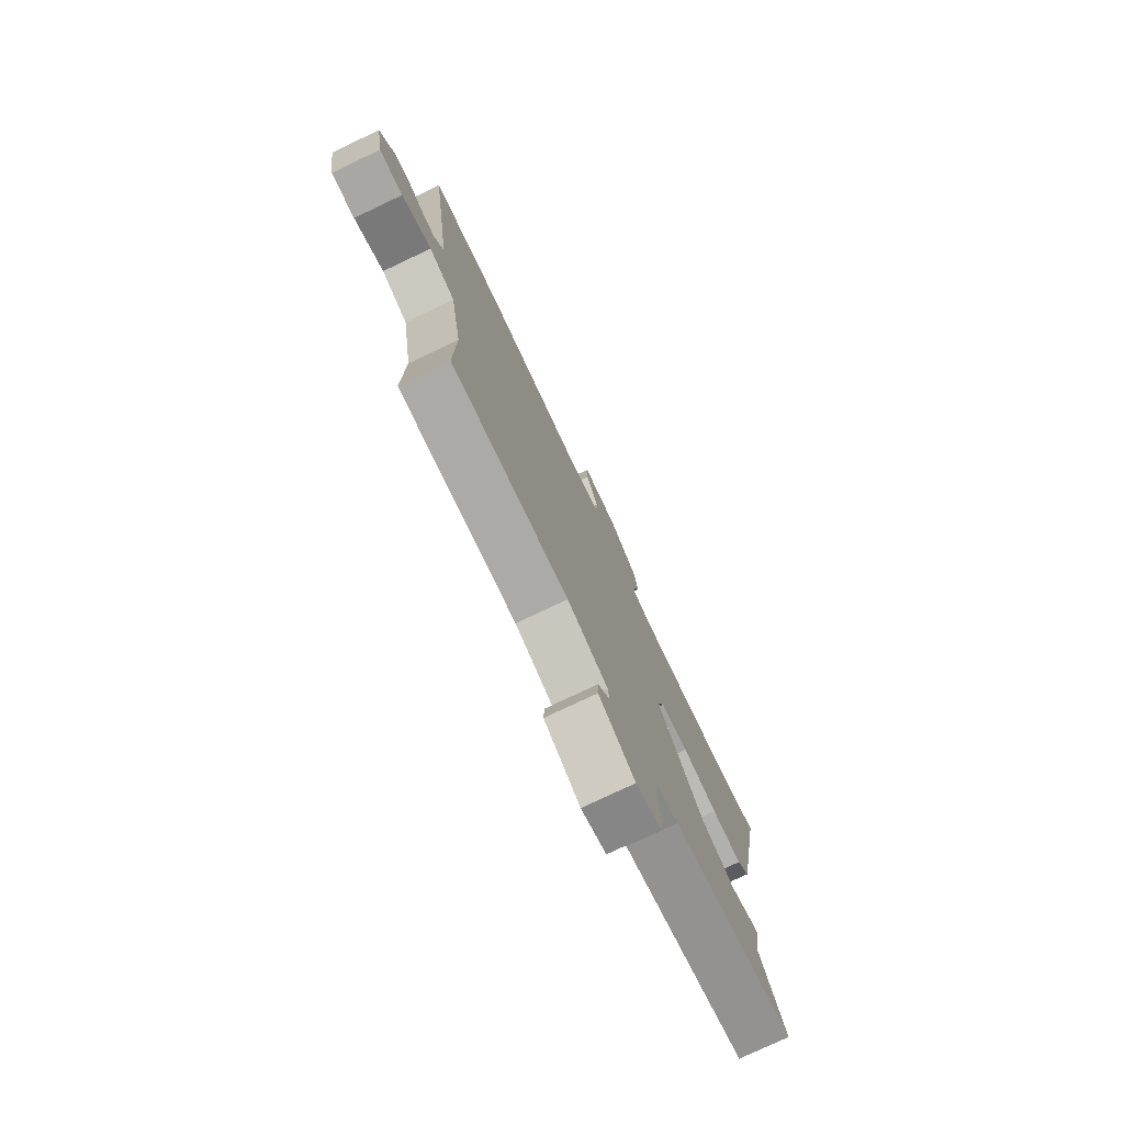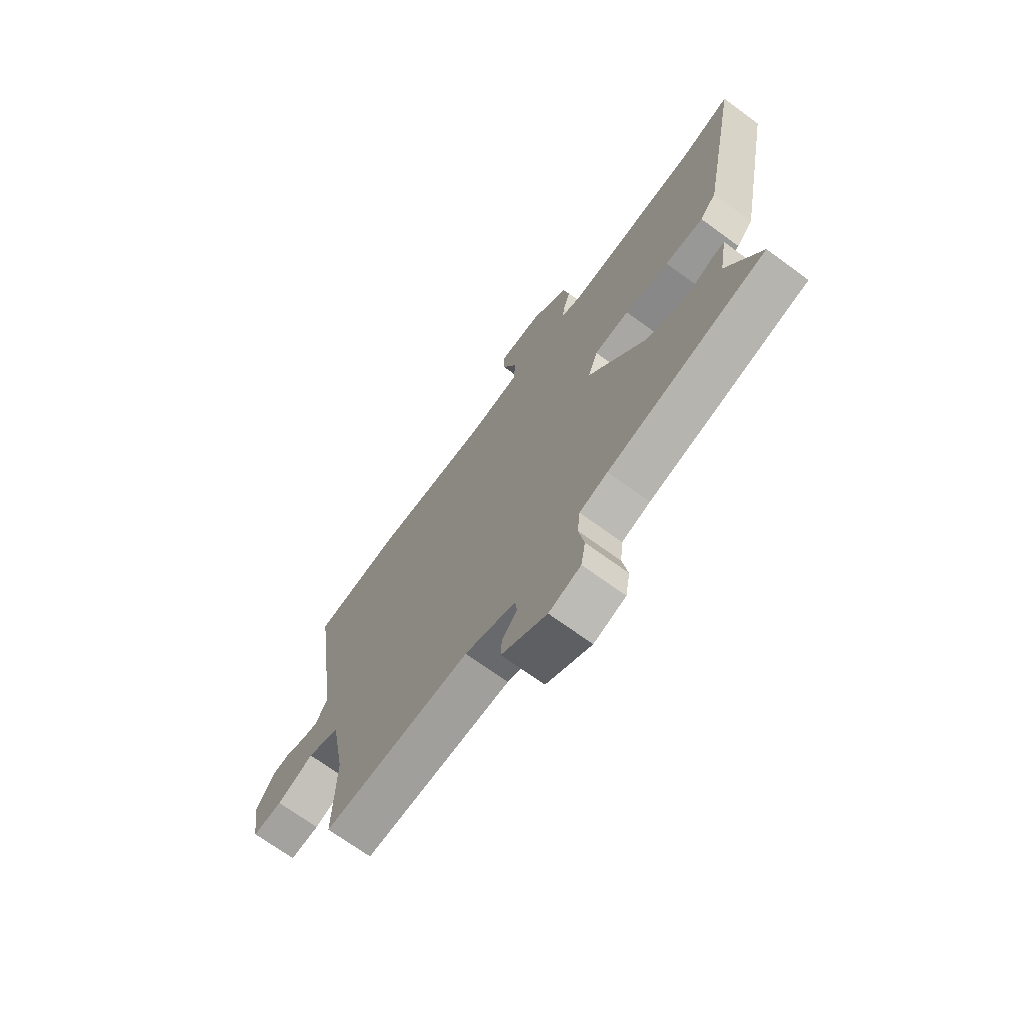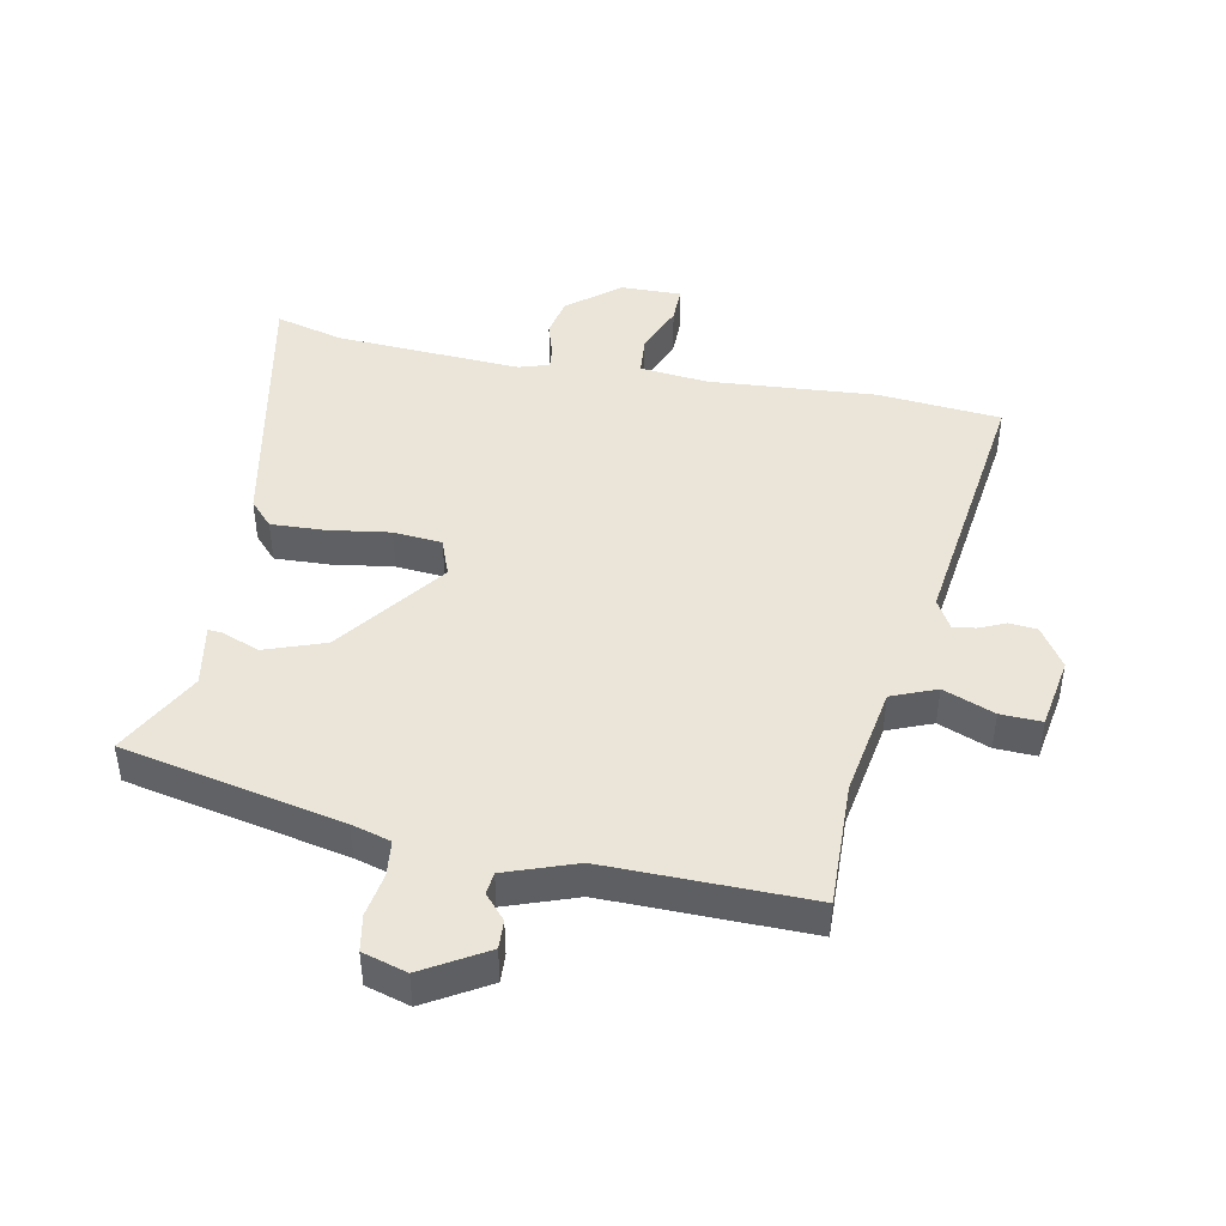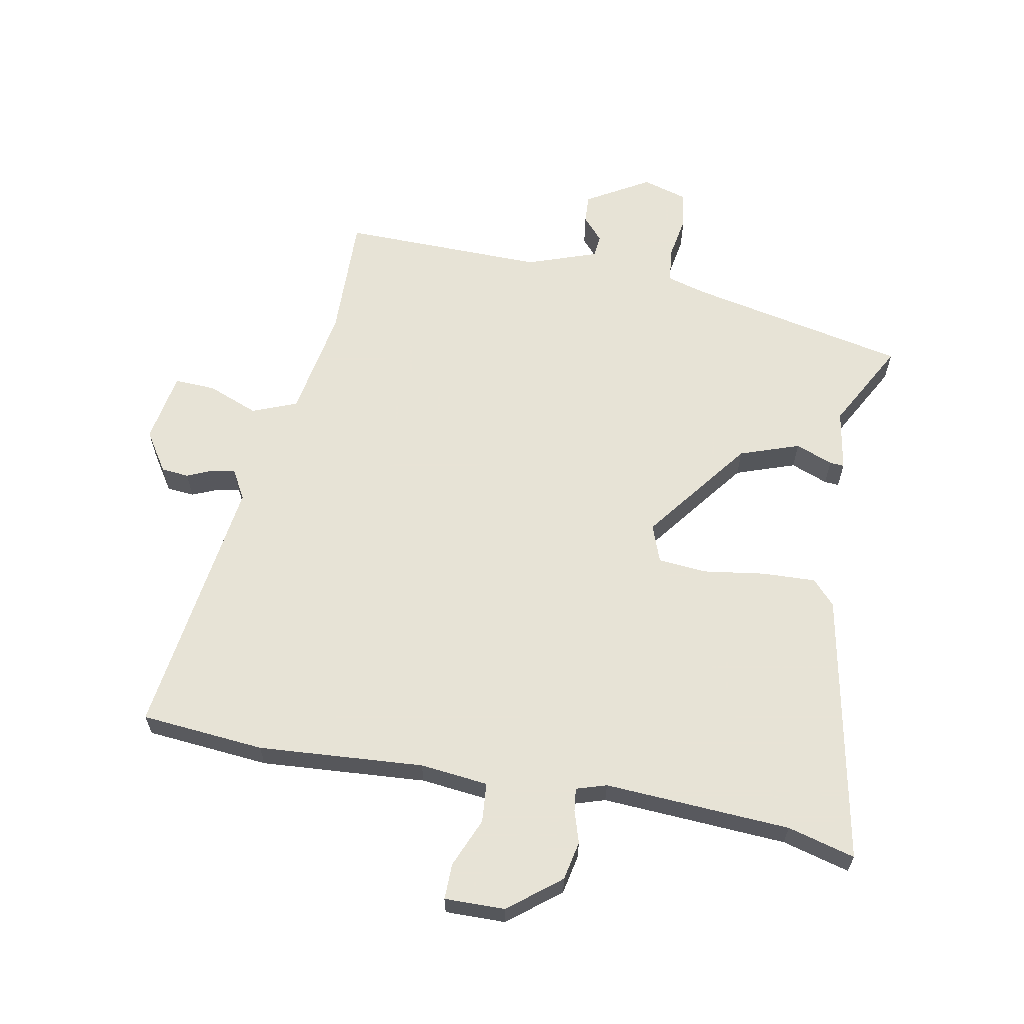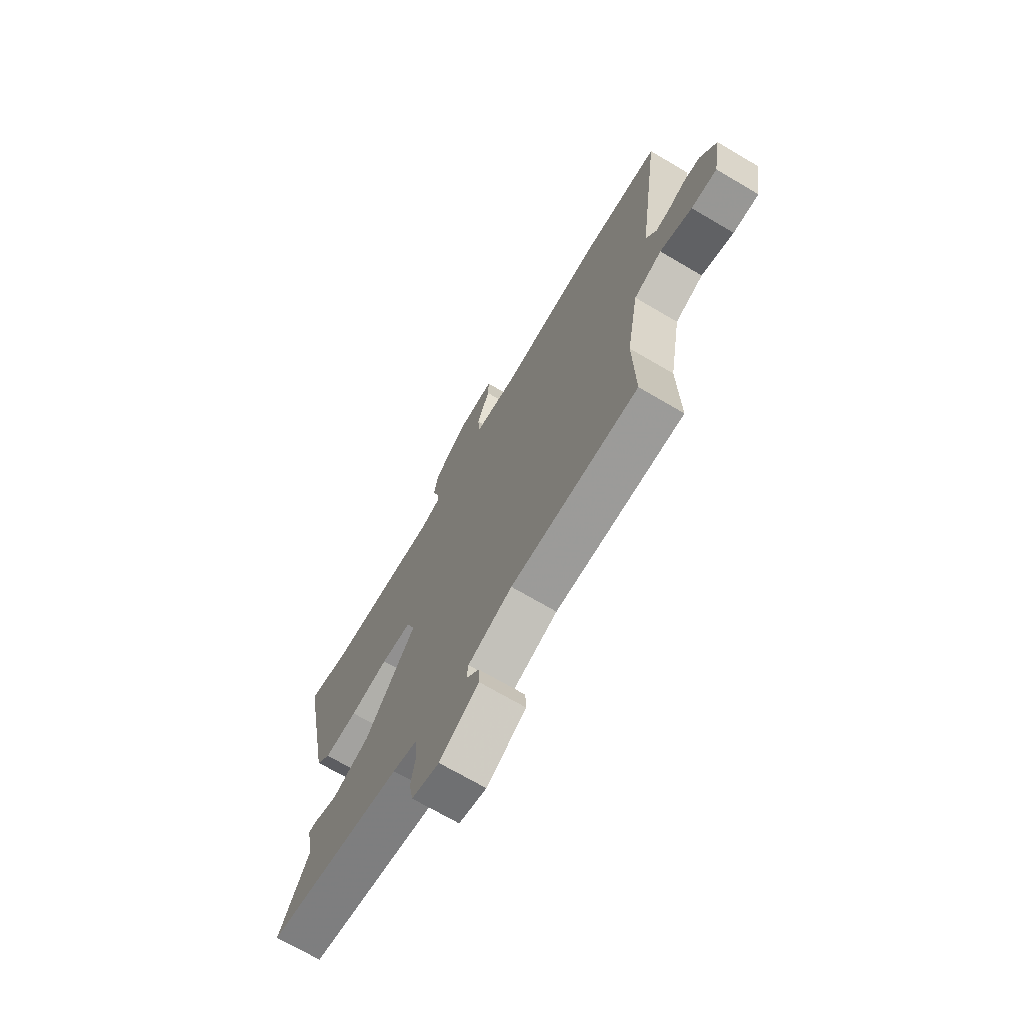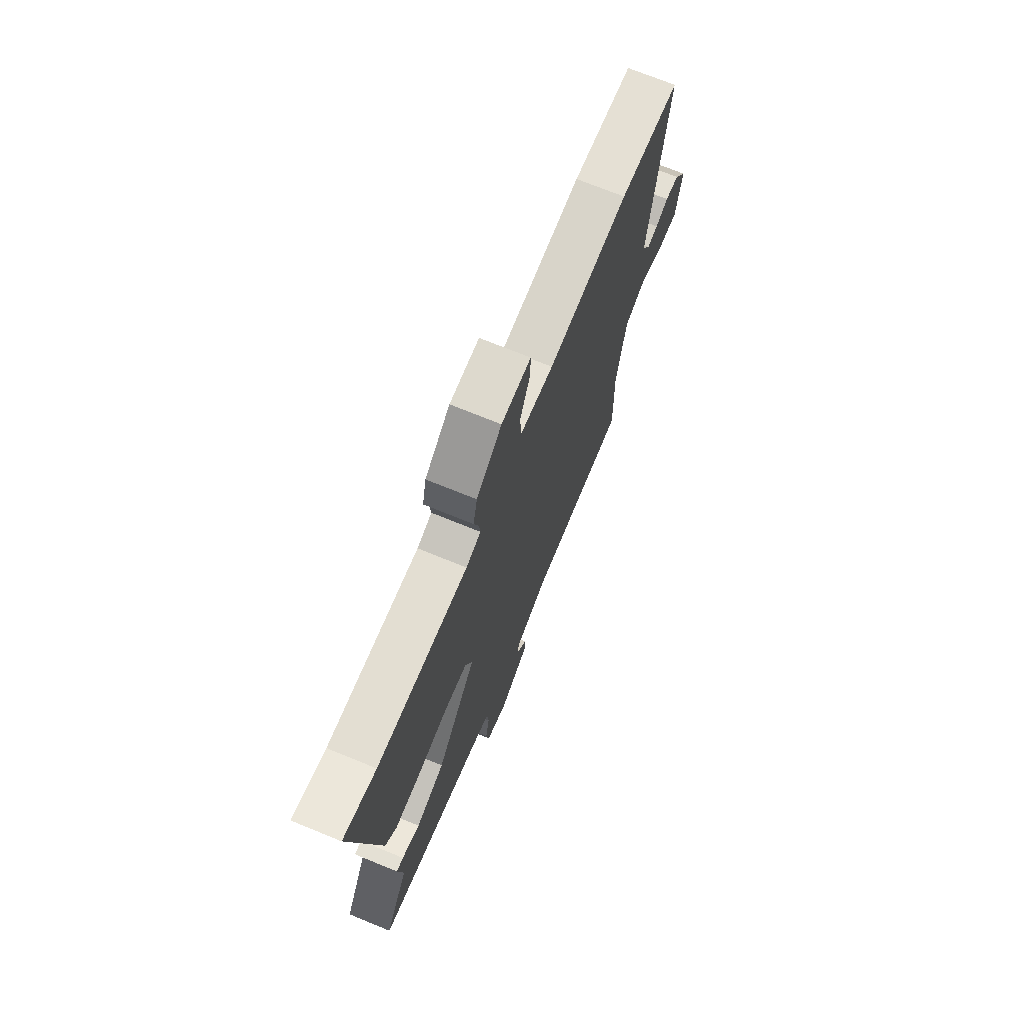
<metadata>
{"format":"obj","ext":"obj","renderer":"f3d","projection":"perspective","resolution":1024,"background":"white","views":[{"elev":-77.0,"azim":-64.6,"up":"+Z"},{"elev":-70.2,"azim":53.8,"up":"+Z"},{"elev":45.0,"azim":-169.2,"up":"+Y"},{"elev":62.6,"azim":10.5,"up":"+Y"},{"elev":-70.6,"azim":-120.5,"up":"+Z"},{"elev":71.3,"azim":112.3,"up":"+Z"}]}
</metadata>
<code>
v 0.455 0.07 0.488
v 0.562 0.07 0.517
v 0.479 0.07 0.087
v 0.443 0.07 0.048
v 0.358 0.07 0.051
v 0.26 0.07 0.065
v 0.183 0.07 0.058
v 0.161 0.07 -0.002
v 0.29 0.07 -0.171
v 0.385 0.07 -0.204
v 0.444 0.07 -0.181
v 0.467 0.07 -0.179
v 0.45 0.07 -0.277
v 0.525 0.07 -0.415
v 0.177 0.07 -0.489
v 0.115 0.07 -0.507
v 0.109 0.07 -0.563
v 0.121 0.07 -0.632
v 0.111 0.07 -0.689
v 0.041 0.07 -0.71
v -0.059 0.07 -0.652
v -0.057 0.07 -0.607
v -0.024 0.07 -0.569
v -0.028 0.07 -0.534
v -0.14 0.07 -0.495
v -0.463 0.07 -0.501
v -0.459 0.07 -0.303
v -0.49 0.07 -0.128
v -0.561 0.07 -0.1
v -0.642 0.07 -0.132
v -0.707 0.07 -0.135
v -0.727 0.07 -0.022
v -0.686 0.07 0.042
v -0.642 0.07 0.046
v -0.6 0.07 0.028
v -0.564 0.07 0.023
v -0.538 0.07 0.07
v -0.597 0.07 0.491
v -0.401 0.07 0.509
v -0.138 0.07 0.491
v -0.03 0.07 0.503
v -0.025 0.07 0.566
v -0.058 0.07 0.644
v -0.059 0.07 0.701
v 0.037 0.07 0.7
v 0.119 0.07 0.635
v 0.132 0.07 0.573
v 0.116 0.07 0.521
v 0.112 0.07 0.485
v 0.16 0.07 0.47
v 0.455 0 0.488
v 0.562 0 0.517
v 0.479 0 0.087
v 0.443 0 0.048
v 0.358 0 0.051
v 0.26 0 0.065
v 0.183 0 0.058
v 0.161 0 -0.002
v 0.29 0 -0.171
v 0.385 0 -0.204
v 0.444 0 -0.181
v 0.467 0 -0.179
v 0.45 0 -0.277
v 0.525 0 -0.415
v 0.177 0 -0.489
v 0.115 0 -0.507
v 0.109 0 -0.563
v 0.121 0 -0.632
v 0.111 0 -0.689
v 0.041 0 -0.71
v -0.059 0 -0.652
v -0.057 0 -0.607
v -0.024 0 -0.569
v -0.028 0 -0.534
v -0.14 0 -0.495
v -0.463 0 -0.501
v -0.459 0 -0.303
v -0.49 0 -0.128
v -0.561 0 -0.1
v -0.642 0 -0.132
v -0.707 0 -0.135
v -0.727 0 -0.022
v -0.686 0 0.042
v -0.642 0 0.046
v -0.6 0 0.028
v -0.564 0 0.023
v -0.538 0 0.07
v -0.597 0 0.491
v -0.401 0 0.509
v -0.138 0 0.491
v -0.03 0 0.503
v -0.025 0 0.566
v -0.058 0 0.644
v -0.059 0 0.701
v 0.037 0 0.7
v 0.119 0 0.635
v 0.132 0 0.573
v 0.116 0 0.521
v 0.112 0 0.485
v 0.16 0 0.47
f 46 47 48
f 45 46 48
f 44 45 48
f 43 44 48
f 42 43 48
f 41 42 48 49
f 40 41 49 50
f 39 40 50
f 38 39 50
f 37 38 50
f 33 34 35
f 32 33 35
f 31 32 35
f 30 31 35
f 29 30 35
f 28 29 35 36
f 25 26 27
f 24 25 27 28
f 21 22 23
f 20 21 23
f 19 20 23
f 18 19 23
f 17 18 23
f 16 17 23 24
f 28 36 37
f 24 28 37
f 16 24 37
f 15 16 37
f 10 11 12 13
f 14 15 37
f 13 14 37
f 10 13 37
f 9 10 37
f 4 5 6
f 3 4 6
f 2 3 6
f 1 2 6
f 1 6 7
f 50 1 7
f 37 50 7 8
f 8 9 37
f 98 97 96
f 98 96 95
f 98 95 94
f 98 94 93
f 98 93 92
f 99 98 92 91
f 100 99 91 90
f 100 90 89
f 100 89 88
f 100 88 87
f 85 84 83
f 85 83 82
f 85 82 81
f 85 81 80
f 85 80 79
f 86 85 79 78
f 77 76 75
f 78 77 75 74
f 73 72 71
f 73 71 70
f 73 70 69
f 73 69 68
f 73 68 67
f 74 73 67 66
f 87 86 78
f 87 78 74
f 87 74 66
f 87 66 65
f 63 62 61 60
f 87 65 64
f 87 64 63
f 87 63 60
f 87 60 59
f 56 55 54
f 56 54 53
f 56 53 52
f 56 52 51
f 57 56 51
f 57 51 100
f 58 57 100 87
f 87 59 58
f 1 51 52 2
f 2 52 53 3
f 3 53 54 4
f 4 54 55 5
f 5 55 56 6
f 6 56 57 7
f 7 57 58 8
f 8 58 59 9
f 9 59 60 10
f 10 60 61 11
f 11 61 62 12
f 12 62 63 13
f 13 63 64 14
f 14 64 65 15
f 15 65 66 16
f 16 66 67 17
f 17 67 68 18
f 18 68 69 19
f 19 69 70 20
f 20 70 71 21
f 21 71 72 22
f 22 72 73 23
f 23 73 74 24
f 24 74 75 25
f 25 75 76 26
f 26 76 77 27
f 27 77 78 28
f 28 78 79 29
f 29 79 80 30
f 30 80 81 31
f 31 81 82 32
f 32 82 83 33
f 33 83 84 34
f 34 84 85 35
f 35 85 86 36
f 36 86 87 37
f 37 87 88 38
f 38 88 89 39
f 39 89 90 40
f 40 90 91 41
f 41 91 92 42
f 42 92 93 43
f 43 93 94 44
f 44 94 95 45
f 45 95 96 46
f 46 96 97 47
f 47 97 98 48
f 48 98 99 49
f 49 99 100 50
f 50 100 51 1

</code>
